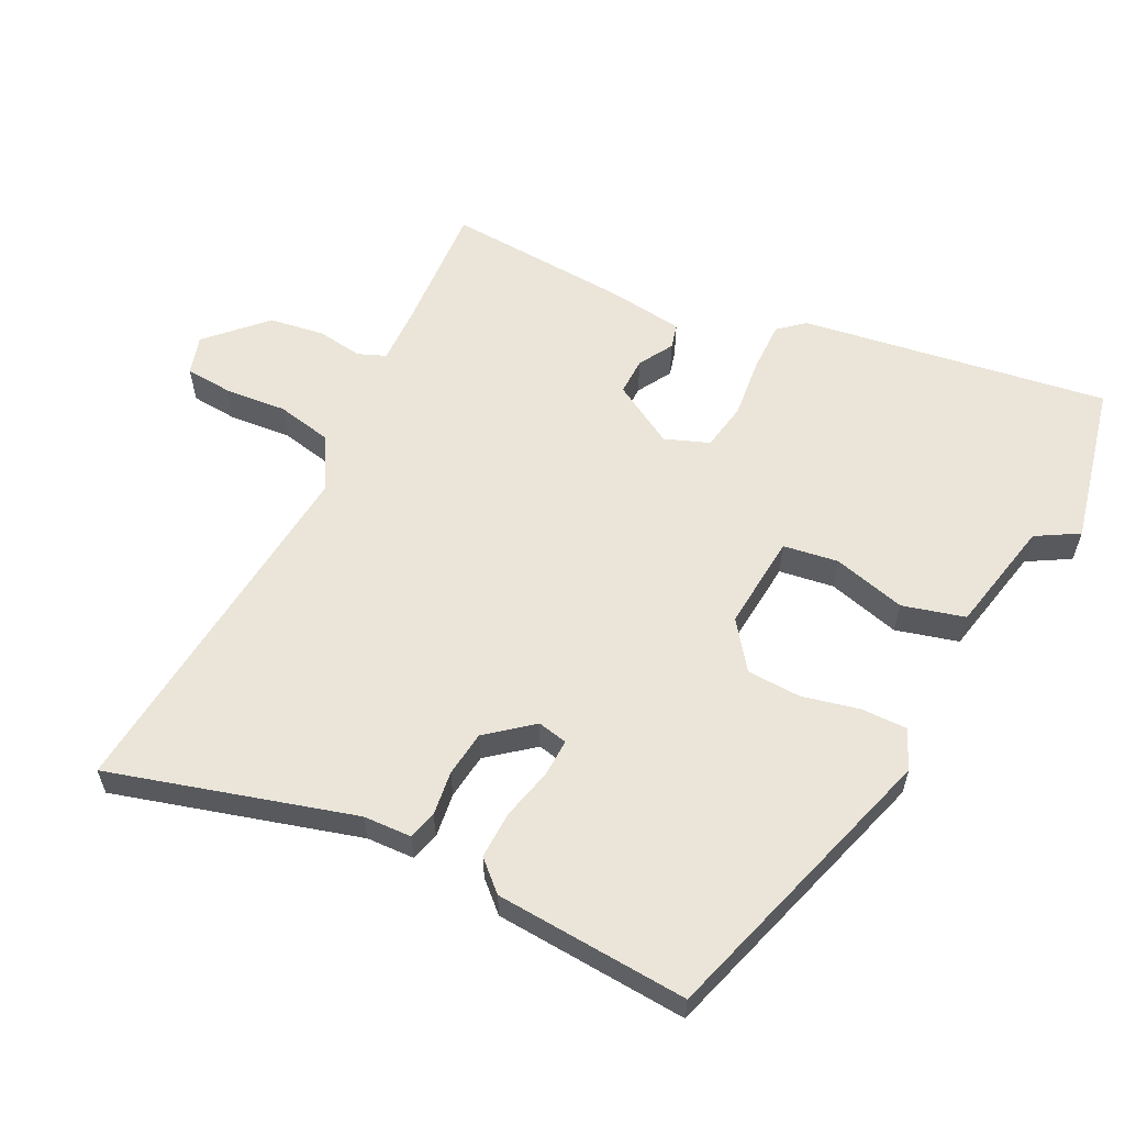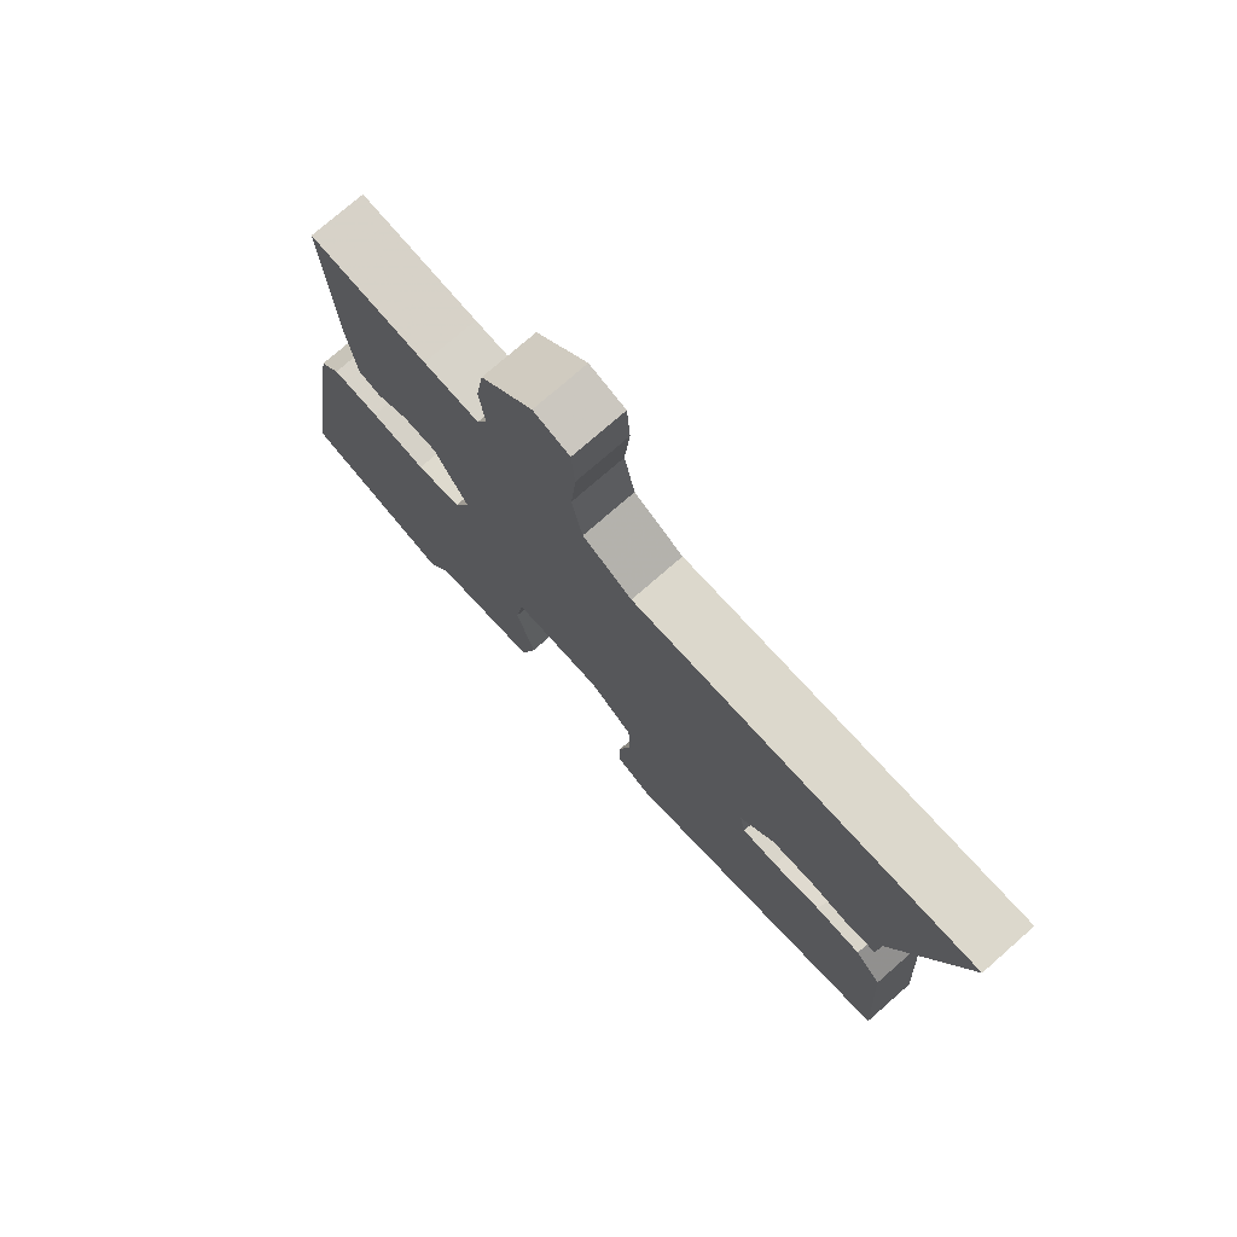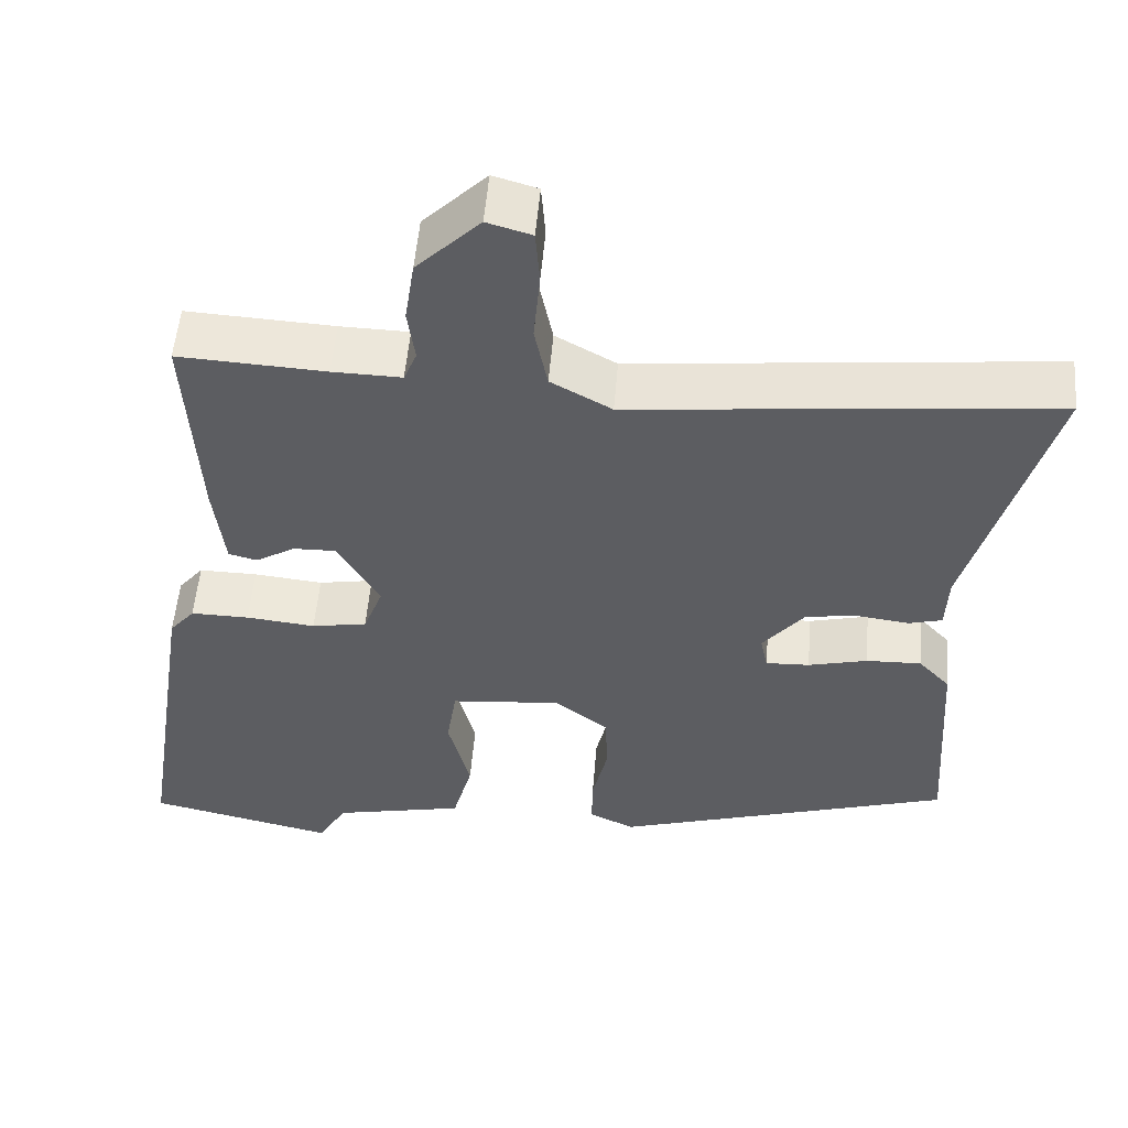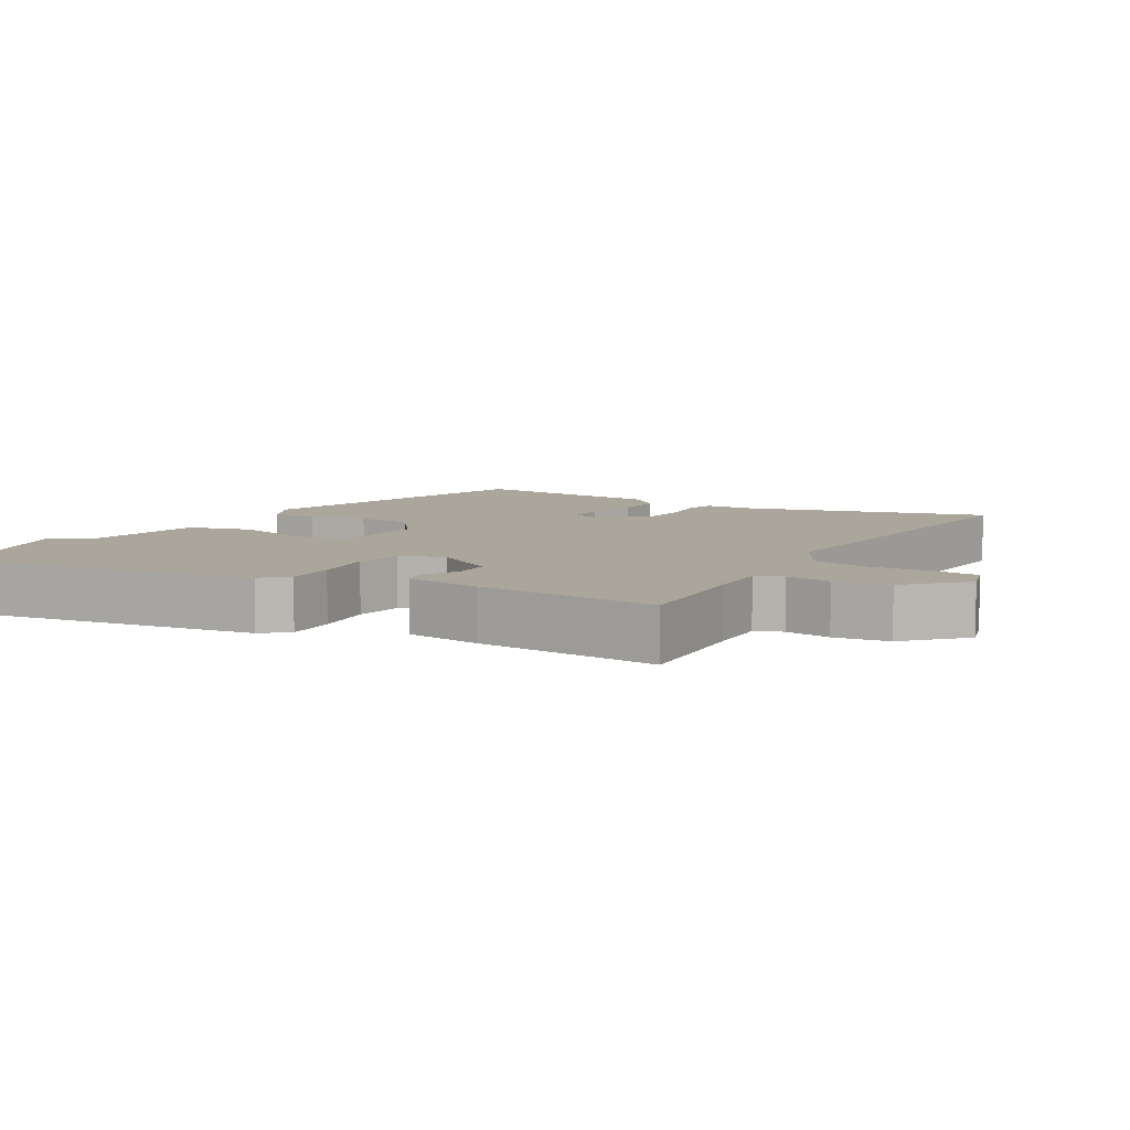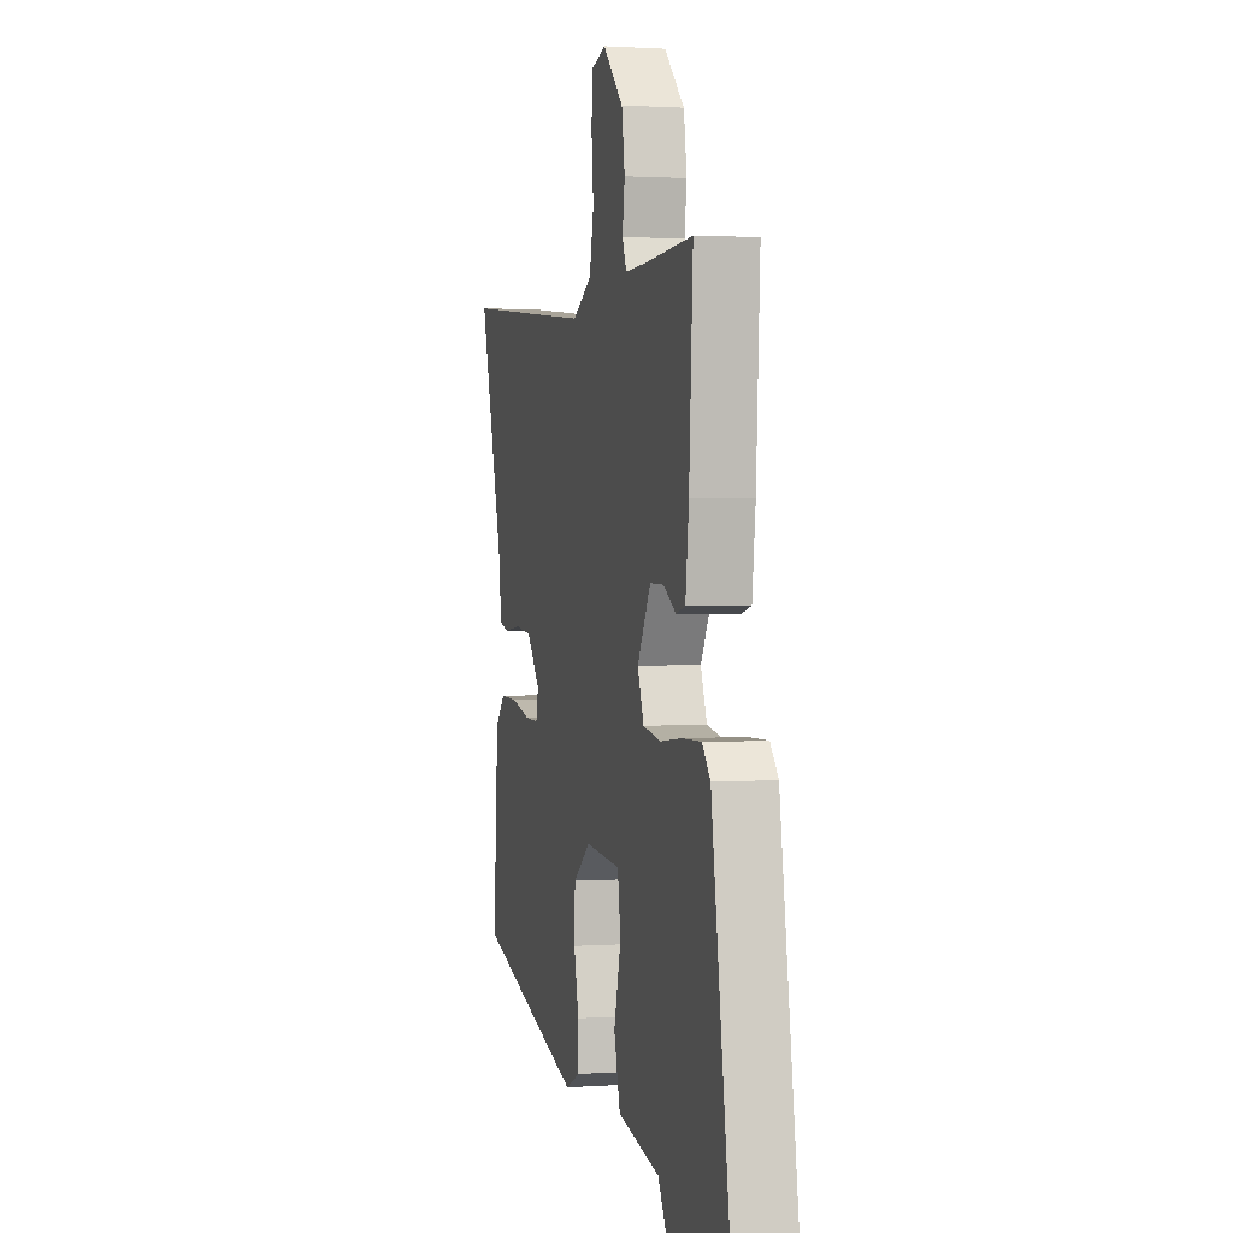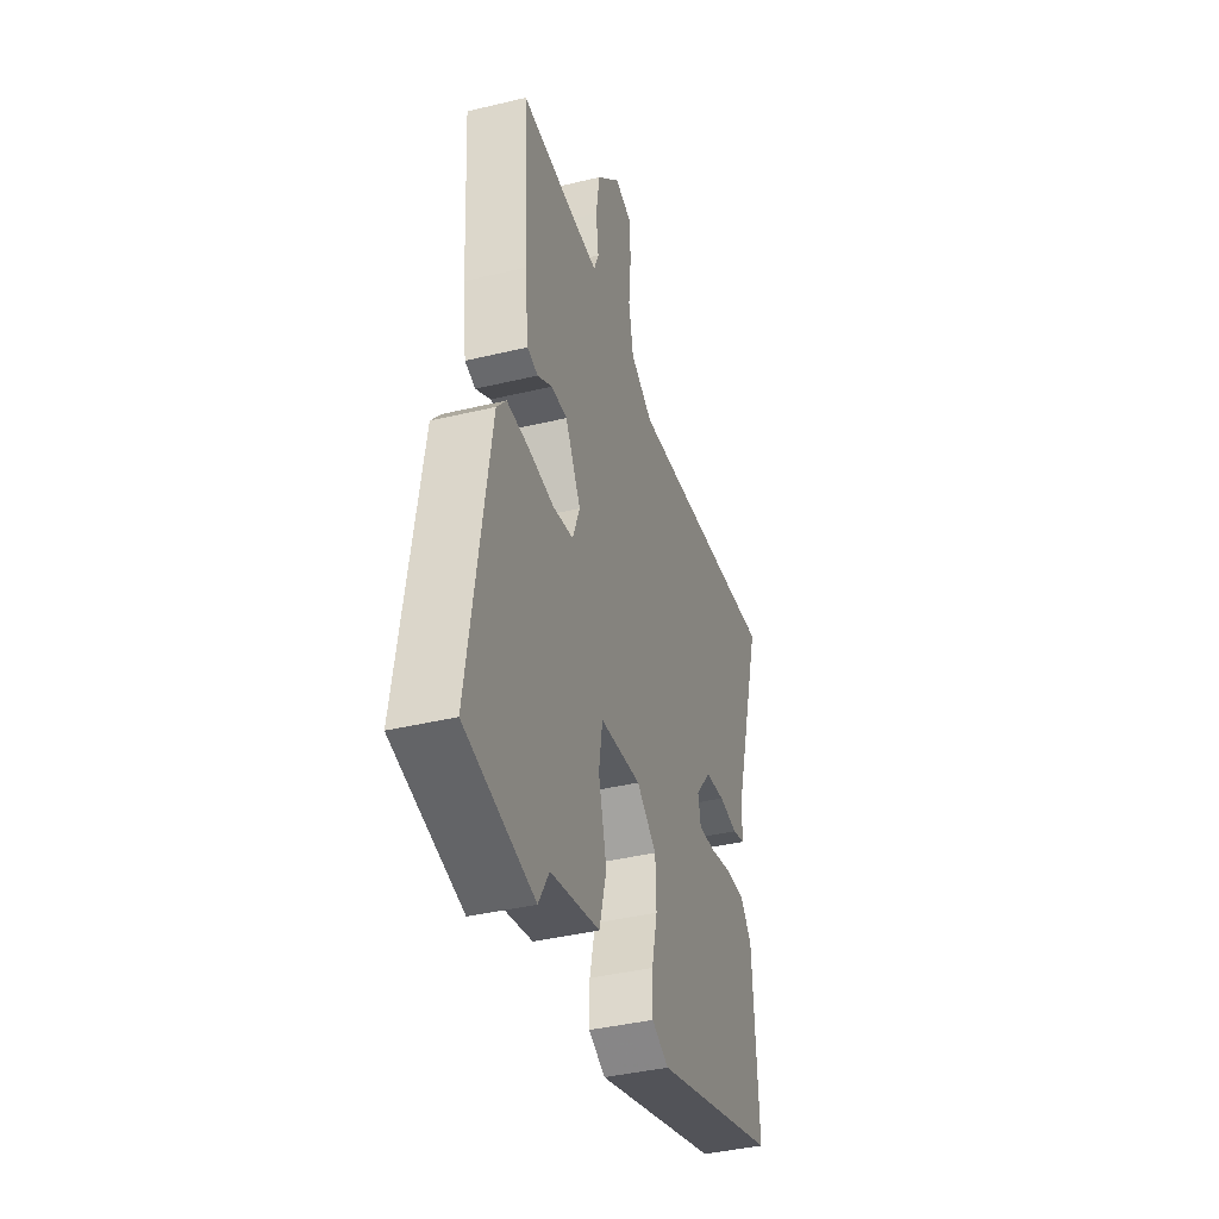
<metadata>
{"format":"obj","ext":"obj","renderer":"f3d","projection":"perspective","resolution":1024,"background":"white","views":[{"elev":59.5,"azim":116.6,"up":"+Y"},{"elev":75.7,"azim":48.8,"up":"+Z"},{"elev":52.9,"azim":4.7,"up":"+Z"},{"elev":8.0,"azim":-59.5,"up":"+Y"},{"elev":1.5,"azim":-104.3,"up":"+Z"},{"elev":-39.4,"azim":-73.3,"up":"+Z"}]}
</metadata>
<code>
v -0.468 0.07 0.499
v -0.287 0.07 0.489
v -0.202 0.07 0.487
v -0.186 0.07 0.526
v -0.195 0.07 0.591
v -0.183 0.07 0.669
v -0.105 0.07 0.746
v -0.05 0.07 0.73
v -0.045 0.07 0.663
v -0.053 0.07 0.575
v -0.037 0.07 0.496
v 0.038 0.07 0.454
v 0.556 0.07 0.506
v 0.457 0.07 0.159
v 0.454 0.07 0.09
v 0.413 0.07 0.079
v 0.35 0.07 0.087
v 0.285 0.07 0.079
v 0.233 0.07 0.015
v 0.242 0.07 -0.028
v 0.296 0.07 -0.026
v 0.369 0.07 -0.008
v 0.437 0.07 -0.006
v 0.476 0.07 -0.048
v 0.494 0.07 -0.325
v 0.076 0.07 -0.452
v 0.02 0.07 -0.426
v 0.021 0.07 -0.361
v 0.04 0.07 -0.279
v 0.037 0.07 -0.202
v -0.029 0.07 -0.152
v -0.165 0.07 -0.164
v -0.177 0.07 -0.242
v -0.15 0.07 -0.346
v -0.174 0.07 -0.435
v -0.336 0.07 -0.469
v -0.371 0.07 -0.529
v -0.6 0.07 -0.477
v -0.532 0.07 -0.04
v -0.501 0.07 -0.003
v -0.429 0.07 -0.004
v -0.344 0.07 -0.013
v -0.276 0.07 -0.001
v -0.252 0.07 0.062
v -0.303 0.07 0.151
v -0.356 0.07 0.15
v -0.405 0.07 0.121
v -0.44 0.07 0.13
v -0.453 0.07 0.238
v -0.468 0 0.499
v -0.287 0 0.489
v -0.202 0 0.487
v -0.186 0 0.526
v -0.195 0 0.591
v -0.183 0 0.669
v -0.105 0 0.746
v -0.05 0 0.73
v -0.045 0 0.663
v -0.053 0 0.575
v -0.037 0 0.496
v 0.038 0 0.454
v 0.556 0 0.506
v 0.457 0 0.159
v 0.454 0 0.09
v 0.413 0 0.079
v 0.35 0 0.087
v 0.285 0 0.079
v 0.233 0 0.015
v 0.242 0 -0.028
v 0.296 0 -0.026
v 0.369 0 -0.008
v 0.437 0 -0.006
v 0.476 0 -0.048
v 0.494 0 -0.325
v 0.076 0 -0.452
v 0.02 0 -0.426
v 0.021 0 -0.361
v 0.04 0 -0.279
v 0.037 0 -0.202
v -0.029 0 -0.152
v -0.165 0 -0.164
v -0.177 0 -0.242
v -0.15 0 -0.346
v -0.174 0 -0.435
v -0.336 0 -0.469
v -0.371 0 -0.529
v -0.6 0 -0.477
v -0.532 0 -0.04
v -0.501 0 -0.003
v -0.429 0 -0.004
v -0.344 0 -0.013
v -0.276 0 -0.001
v -0.252 0 0.062
v -0.303 0 0.151
v -0.356 0 0.15
v -0.405 0 0.121
v -0.44 0 0.13
v -0.453 0 0.238
f 49 1 2
f 48 49 2
f 47 48 2
f 46 47 2
f 45 46 2 3
f 44 45 3 4
f 40 41 42
f 39 40 42
f 38 39 42
f 37 38 42
f 36 37 42
f 36 42 43
f 35 36 43
f 34 35 43
f 33 34 43
f 32 33 43 44
f 27 28 29
f 26 27 29
f 25 26 29
f 24 25 29
f 23 24 29
f 22 23 29
f 21 22 29
f 20 21 29 30
f 19 20 30 31
f 14 15 16 17
f 14 17 18
f 13 14 18
f 12 13 18
f 32 44 4
f 31 32 4
f 19 31 4
f 18 19 4
f 12 18 4
f 11 12 4
f 5 6 7
f 4 5 7
f 11 4 7
f 10 11 7
f 7 8 9 10
f 51 50 98
f 51 98 97
f 51 97 96
f 51 96 95
f 52 51 95 94
f 53 52 94 93
f 91 90 89
f 91 89 88
f 91 88 87
f 91 87 86
f 91 86 85
f 92 91 85
f 92 85 84
f 92 84 83
f 92 83 82
f 93 92 82 81
f 78 77 76
f 78 76 75
f 78 75 74
f 78 74 73
f 78 73 72
f 78 72 71
f 78 71 70
f 79 78 70 69
f 80 79 69 68
f 66 65 64 63
f 67 66 63
f 67 63 62
f 67 62 61
f 53 93 81
f 53 81 80
f 53 80 68
f 53 68 67
f 53 67 61
f 53 61 60
f 56 55 54
f 56 54 53
f 56 53 60
f 56 60 59
f 59 58 57 56
f 1 50 51 2
f 2 51 52 3
f 3 52 53 4
f 4 53 54 5
f 5 54 55 6
f 6 55 56 7
f 7 56 57 8
f 8 57 58 9
f 9 58 59 10
f 10 59 60 11
f 11 60 61 12
f 12 61 62 13
f 13 62 63 14
f 14 63 64 15
f 15 64 65 16
f 16 65 66 17
f 17 66 67 18
f 18 67 68 19
f 19 68 69 20
f 20 69 70 21
f 21 70 71 22
f 22 71 72 23
f 23 72 73 24
f 24 73 74 25
f 25 74 75 26
f 26 75 76 27
f 27 76 77 28
f 28 77 78 29
f 29 78 79 30
f 30 79 80 31
f 31 80 81 32
f 32 81 82 33
f 33 82 83 34
f 34 83 84 35
f 35 84 85 36
f 36 85 86 37
f 37 86 87 38
f 38 87 88 39
f 39 88 89 40
f 40 89 90 41
f 41 90 91 42
f 42 91 92 43
f 43 92 93 44
f 44 93 94 45
f 45 94 95 46
f 46 95 96 47
f 47 96 97 48
f 48 97 98 49
f 49 98 50 1

</code>
